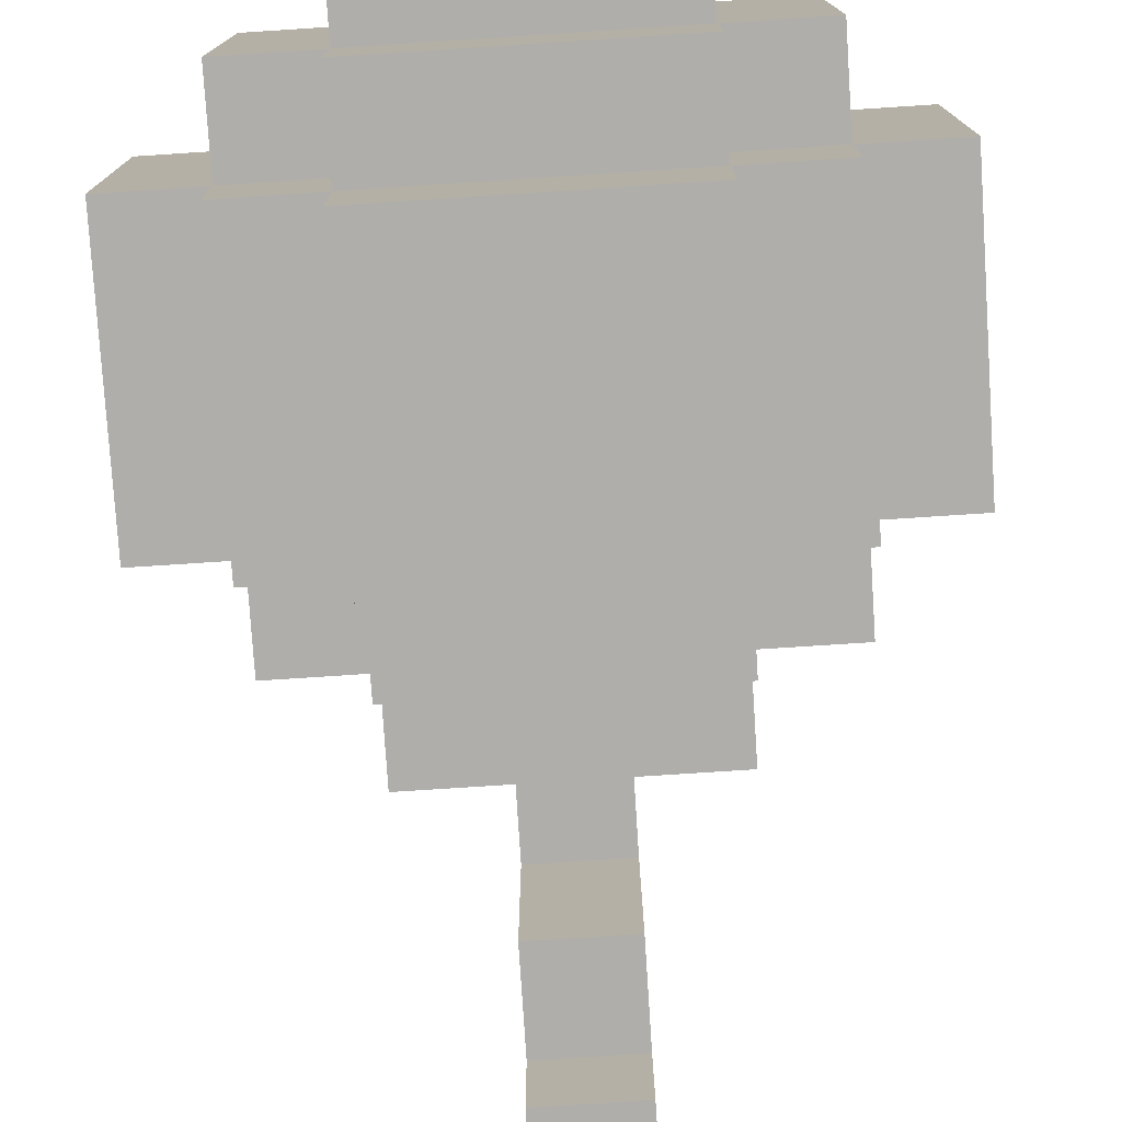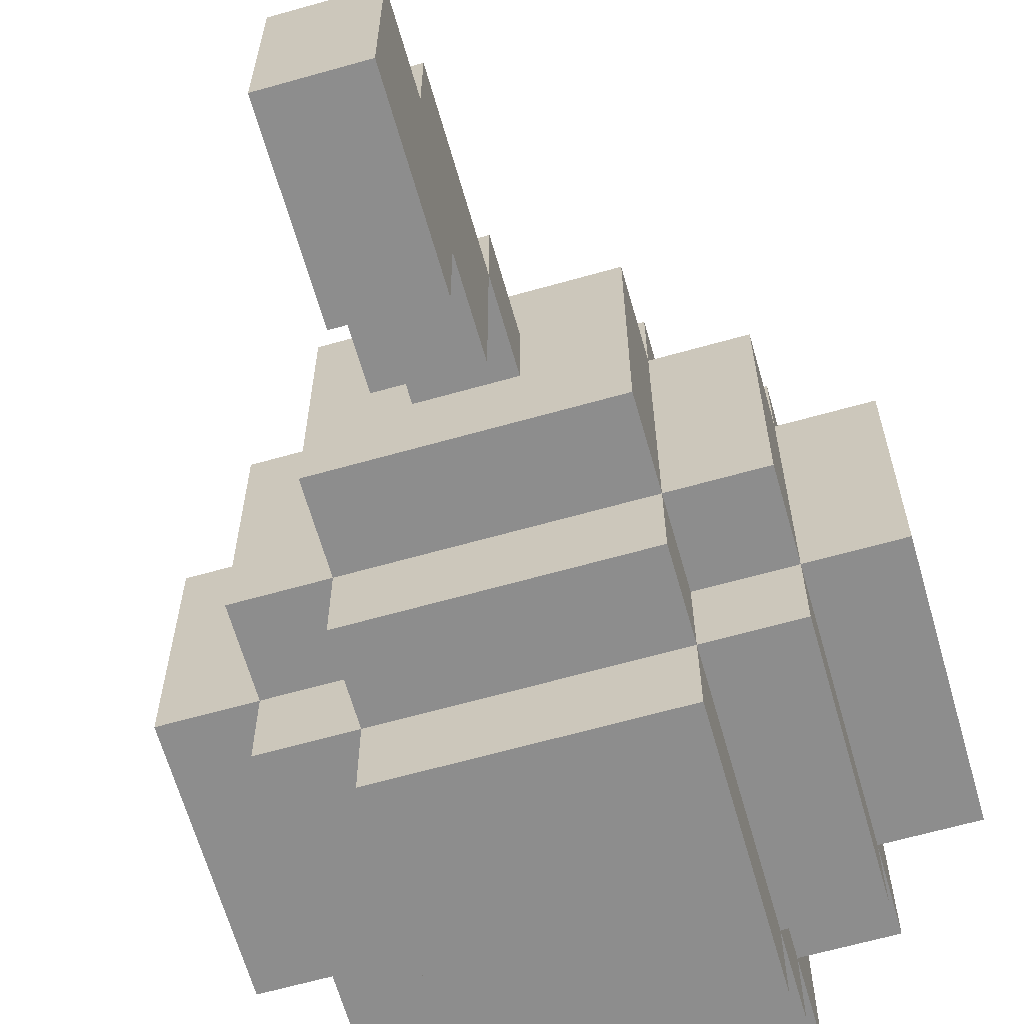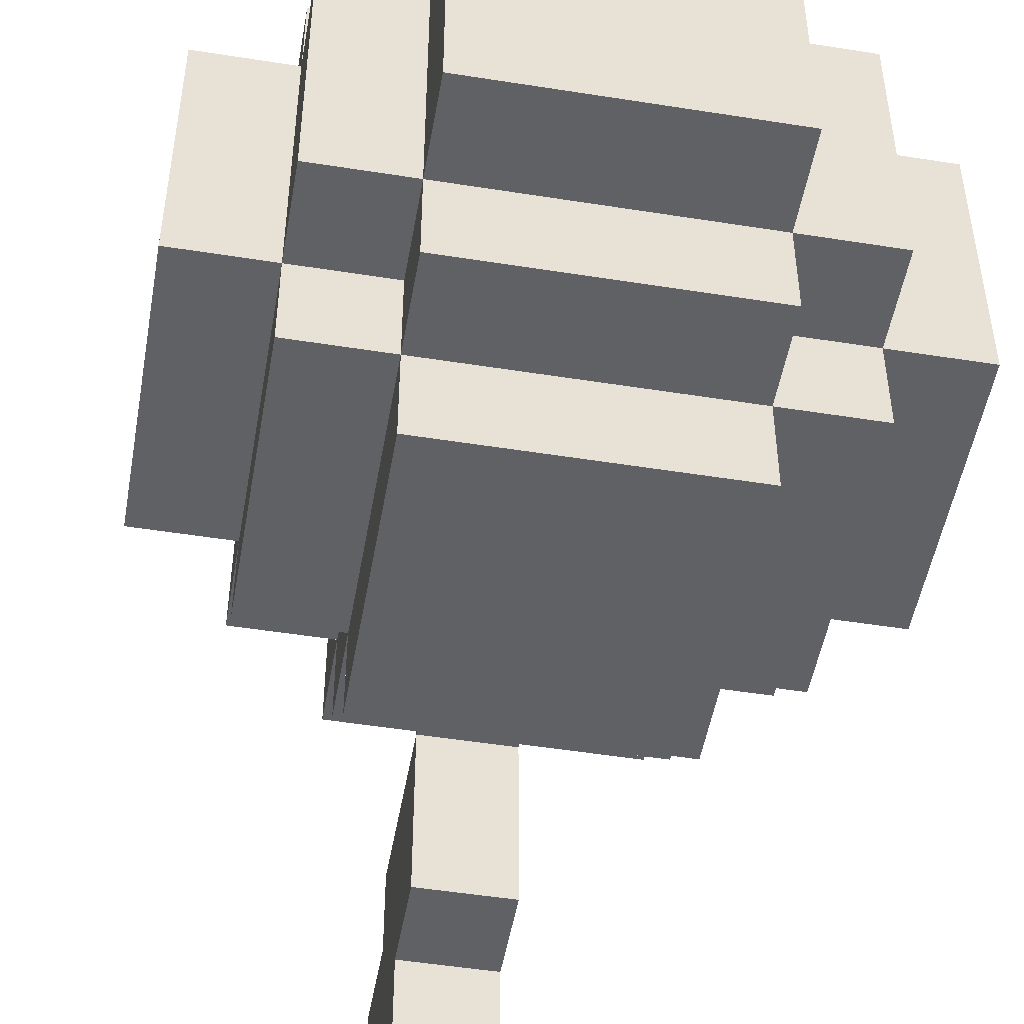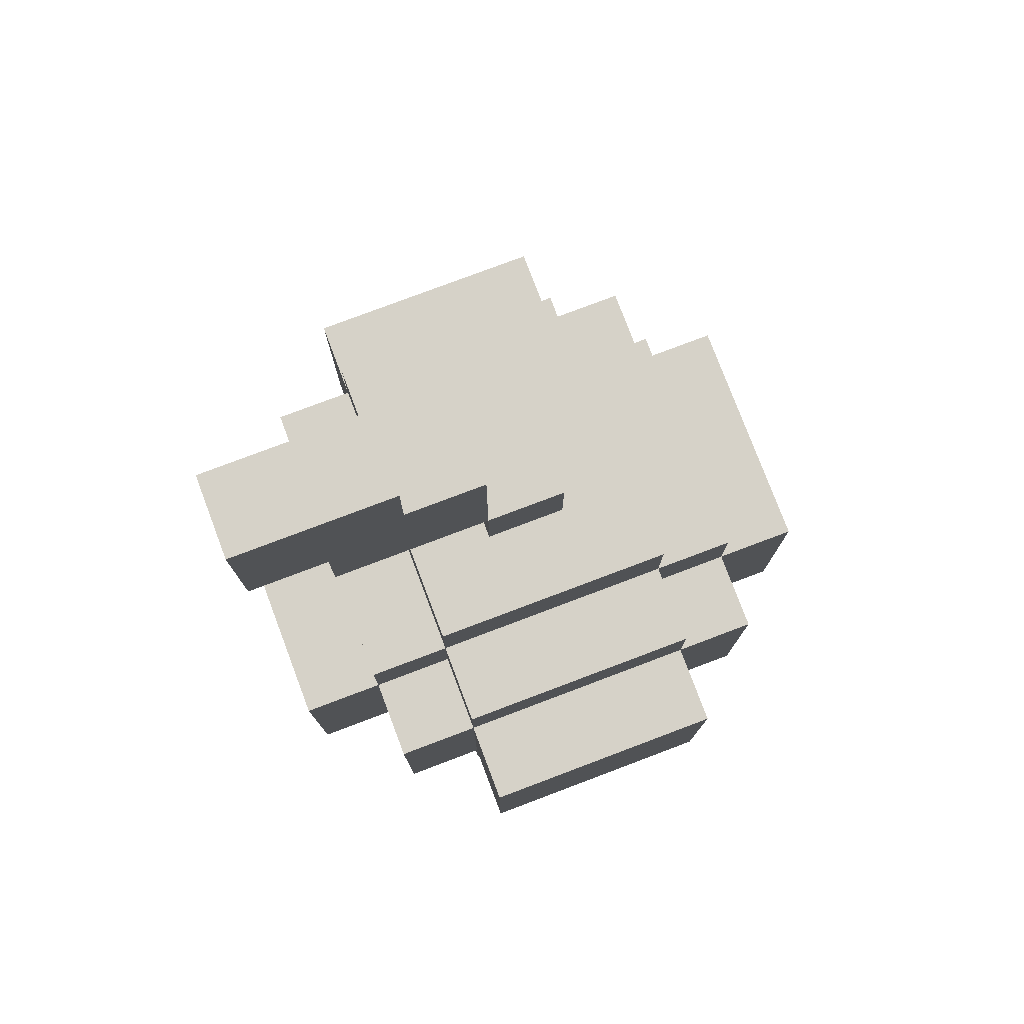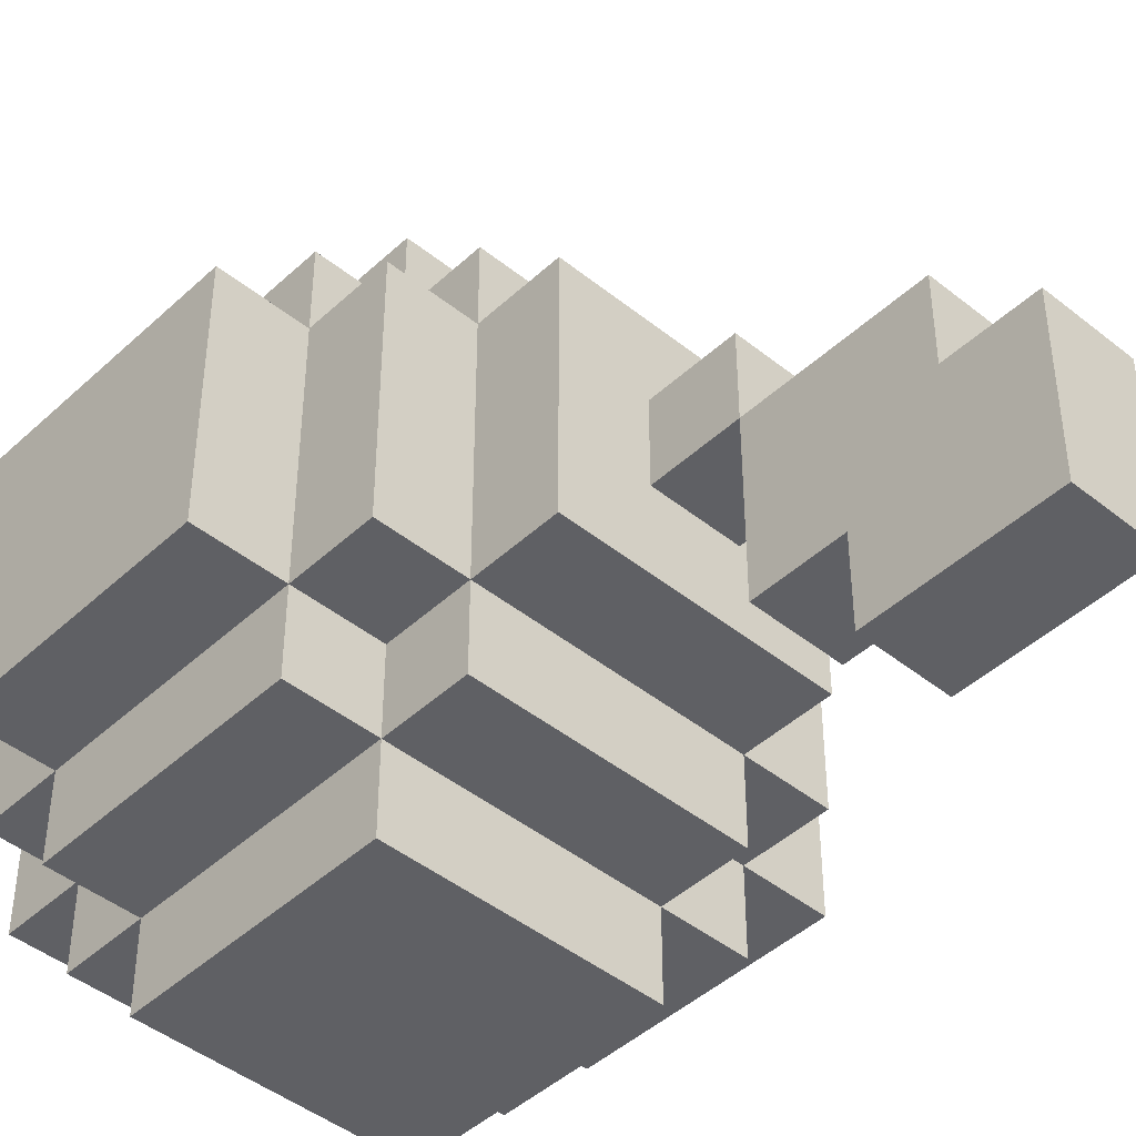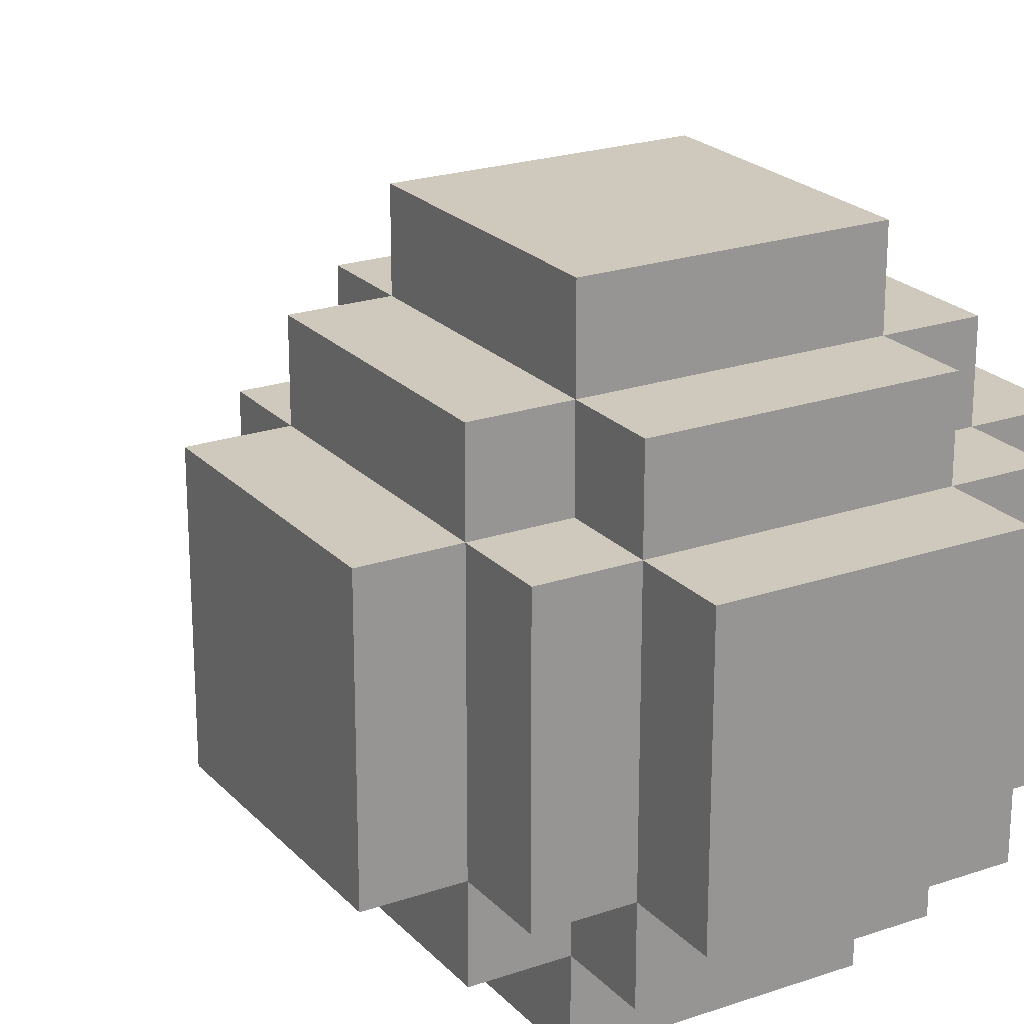
<metadata>
{"format":"obj","ext":"obj","renderer":"f3d","projection":"perspective","resolution":1024,"background":"white","views":[{"elev":-77.6,"azim":3.7,"up":"+Z"},{"elev":-64.6,"azim":-164.1,"up":"+Z"},{"elev":-50.1,"azim":-9.9,"up":"+Z"},{"elev":77.9,"azim":-110.7,"up":"+Y"},{"elev":-44.7,"azim":137.0,"up":"+Z"},{"elev":22.3,"azim":-30.7,"up":"+Z"}]}
</metadata>
<code>
o
v -0.3 0.2 0.1
v -0.3 0.2 -0.2
v -0.3 0.5 0.1
v -0.3 0.5 -0.2
v -0.2 0.1 0.1
v -0.2 0.1 -0.2
v -0.2 0.2 0.2
v -0.2 0.2 0.1
v -0.2 0.2 -0.2
v -0.2 0.2 -0.3
v -0.2 0.5 0.2
v -0.2 0.5 0.1
v -0.2 0.5 -0.2
v -0.2 0.5 -0.3
v -0.2 0.6 0.1
v -0.2 0.6 -0.2
v -0.1 0 0.1
v -0.1 0 -0.2
v -0.1 0.1 0.2
v -0.1 0.1 0.1
v -0.1 0.1 -0.2
v -0.1 0.1 -0.3
v -0.1 0.2 0.3
v -0.1 0.2 0.2
v -0.1 0.2 0.1
v -0.1 0.2 -0.2
v -0.1 0.2 -0.3
v -0.1 0.2 -0.4
v -0.1 0.5 0.3
v -0.1 0.5 0.2
v -0.1 0.5 0.1
v -0.1 0.5 -0.2
v -0.1 0.5 -0.3
v -0.1 0.5 -0.4
v -0.1 0.6 0.2
v -0.1 0.6 0.1
v -0.1 0.6 -0.2
v -0.1 0.6 -0.3
v -0.1 0.7 0.1
v -0.1 0.7 -0.2
v 0 0.7 0
v 0 0.7 -0.1
v 0 0.8 0
v 0 0.8 -0.1
v 0 0.8 -0.2
v 0 0.8 -0.3
v 0 0.9 -0.1
v 0 0.9 -0.2
v 0 0.9 -0.3
v 0 0.9 -0.4
v 0 1 -0.1
v 0 1 -0.2
v 0 1 -0.3
v 0 1.1 -0.2
v 0 1.1 -0.4
v 0.1 0.7 0
v 0.1 0.7 -0.1
v 0.1 0.8 0
v 0.1 0.8 -0.1
v 0.1 0.8 -0.2
v 0.1 0.8 -0.3
v 0.1 0.9 -0.1
v 0.1 0.9 -0.2
v 0.1 0.9 -0.3
v 0.1 0.9 -0.4
v 0.1 1 -0.1
v 0.1 1 -0.2
v 0.1 1 -0.3
v 0.1 1.1 -0.2
v 0.1 1.1 -0.4
v 0.2 0 0.1
v 0.2 0 -0.2
v 0.2 0.1 0.2
v 0.2 0.1 0.1
v 0.2 0.1 -0.2
v 0.2 0.1 -0.3
v 0.2 0.2 0.3
v 0.2 0.2 0.2
v 0.2 0.2 0.1
v 0.2 0.2 -0.2
v 0.2 0.2 -0.3
v 0.2 0.2 -0.4
v 0.2 0.5 0.3
v 0.2 0.5 0.2
v 0.2 0.5 0.1
v 0.2 0.5 -0.2
v 0.2 0.5 -0.3
v 0.2 0.5 -0.4
v 0.2 0.6 0.2
v 0.2 0.6 0.1
v 0.2 0.6 -0.2
v 0.2 0.6 -0.3
v 0.2 0.7 0.1
v 0.2 0.7 -0.2
v 0.3 0.1 0.1
v 0.3 0.1 -0.2
v 0.3 0.2 0.2
v 0.3 0.2 0.1
v 0.3 0.2 -0.2
v 0.3 0.2 -0.3
v 0.3 0.5 0.2
v 0.3 0.5 0.1
v 0.3 0.5 -0.2
v 0.3 0.5 -0.3
v 0.3 0.6 0.1
v 0.3 0.6 -0.2
v 0.4 0.2 0.1
v 0.4 0.2 -0.2
v 0.4 0.5 0.1
v 0.4 0.5 -0.2
v -0.1 0.2 0.3
v -0.1 0.5 0.3
v 0.2 0.2 0.3
v 0.2 0.5 0.3
v -0.2 0.2 0.2
v -0.2 0.5 0.2
v -0.1 0.1 0.2
v -0.1 0.2 0.2
v -0.1 0.5 0.2
v -0.1 0.6 0.2
v 0.2 0.1 0.2
v 0.2 0.2 0.2
v 0.2 0.5 0.2
v 0.2 0.6 0.2
v 0.3 0.2 0.2
v 0.3 0.5 0.2
v -0.3 0.2 0.1
v -0.3 0.5 0.1
v -0.2 0.1 0.1
v -0.2 0.2 0.1
v -0.2 0.5 0.1
v -0.2 0.6 0.1
v -0.1 0 0.1
v -0.1 0.1 0.1
v -0.1 0.2 0.1
v -0.1 0.5 0.1
v -0.1 0.6 0.1
v -0.1 0.7 0.1
v 0.2 0 0.1
v 0.2 0.1 0.1
v 0.2 0.2 0.1
v 0.2 0.5 0.1
v 0.2 0.6 0.1
v 0.2 0.7 0.1
v 0.3 0.1 0.1
v 0.3 0.2 0.1
v 0.3 0.5 0.1
v 0.3 0.6 0.1
v 0.4 0.2 0.1
v 0.4 0.5 0.1
v 0 0.7 0
v 0 0.8 0
v 0.1 0.7 0
v 0.1 0.8 0
v 0 0.8 -0.1
v 0 0.9 -0.1
v 0 1 -0.1
v 0.1 0.8 -0.1
v 0.1 0.9 -0.1
v 0.1 1 -0.1
v 0 1 -0.2
v 0 1.1 -0.2
v 0.1 1 -0.2
v 0.1 1.1 -0.2
v 0 0.7 -0.1
v 0 0.8 -0.1
v 0.1 0.7 -0.1
v 0.1 0.8 -0.1
v -0.3 0.2 -0.2
v -0.3 0.5 -0.2
v -0.2 0.1 -0.2
v -0.2 0.2 -0.2
v -0.2 0.5 -0.2
v -0.2 0.6 -0.2
v -0.1 0 -0.2
v -0.1 0.1 -0.2
v -0.1 0.2 -0.2
v -0.1 0.5 -0.2
v -0.1 0.6 -0.2
v -0.1 0.7 -0.2
v 0.2 0 -0.2
v 0.2 0.1 -0.2
v 0.2 0.2 -0.2
v 0.2 0.5 -0.2
v 0.2 0.6 -0.2
v 0.2 0.7 -0.2
v 0.3 0.1 -0.2
v 0.3 0.2 -0.2
v 0.3 0.5 -0.2
v 0.3 0.6 -0.2
v 0.4 0.2 -0.2
v 0.4 0.5 -0.2
v -0.2 0.2 -0.3
v -0.2 0.5 -0.3
v -0.1 0.1 -0.3
v -0.1 0.2 -0.3
v -0.1 0.5 -0.3
v -0.1 0.6 -0.3
v 0 0.8 -0.3
v 0 0.9 -0.3
v 0.1 0.8 -0.3
v 0.1 0.9 -0.3
v 0.2 0.1 -0.3
v 0.2 0.2 -0.3
v 0.2 0.5 -0.3
v 0.2 0.6 -0.3
v 0.3 0.2 -0.3
v 0.3 0.5 -0.3
v -0.1 0.2 -0.4
v -0.1 0.5 -0.4
v 0 0.9 -0.4
v 0 1.1 -0.4
v 0.1 0.9 -0.4
v 0.1 1.1 -0.4
v 0.2 0.2 -0.4
v 0.2 0.5 -0.4
v -0.1 0 0.1
v 0.2 0 0.1
v -0.1 0 -0.2
v 0.2 0 -0.2
v -0.1 0.1 0.2
v 0.2 0.1 0.2
v -0.2 0.1 0.1
v -0.1 0.1 0.1
v 0.2 0.1 0.1
v 0.3 0.1 0.1
v -0.2 0.1 -0.2
v -0.1 0.1 -0.2
v 0.2 0.1 -0.2
v 0.3 0.1 -0.2
v -0.1 0.1 -0.3
v 0.2 0.1 -0.3
v -0.1 0.2 0.3
v 0.2 0.2 0.3
v -0.2 0.2 0.2
v -0.1 0.2 0.2
v 0.2 0.2 0.2
v 0.3 0.2 0.2
v -0.3 0.2 0.1
v -0.2 0.2 0.1
v -0.1 0.2 0.1
v 0.2 0.2 0.1
v 0.3 0.2 0.1
v 0.4 0.2 0.1
v -0.3 0.2 -0.2
v -0.2 0.2 -0.2
v -0.1 0.2 -0.2
v 0.2 0.2 -0.2
v 0.3 0.2 -0.2
v 0.4 0.2 -0.2
v -0.2 0.2 -0.3
v -0.1 0.2 -0.3
v 0.2 0.2 -0.3
v 0.3 0.2 -0.3
v -0.1 0.2 -0.4
v 0.2 0.2 -0.4
v 0 0.8 -0.1
v 0.1 0.8 -0.1
v 0 0.8 -0.2
v 0.1 0.8 -0.2
v 0 0.8 -0.3
v 0.1 0.8 -0.3
v 0 0.9 -0.3
v 0.1 0.9 -0.3
v 0 0.9 -0.4
v 0.1 0.9 -0.4
v -0.1 0.5 0.3
v 0.2 0.5 0.3
v -0.2 0.5 0.2
v -0.1 0.5 0.2
v 0.2 0.5 0.2
v 0.3 0.5 0.2
v -0.3 0.5 0.1
v -0.2 0.5 0.1
v -0.1 0.5 0.1
v 0.2 0.5 0.1
v 0.3 0.5 0.1
v 0.4 0.5 0.1
v -0.3 0.5 -0.2
v -0.2 0.5 -0.2
v -0.1 0.5 -0.2
v 0.2 0.5 -0.2
v 0.3 0.5 -0.2
v 0.4 0.5 -0.2
v -0.2 0.5 -0.3
v -0.1 0.5 -0.3
v 0.2 0.5 -0.3
v 0.3 0.5 -0.3
v -0.1 0.5 -0.4
v 0.2 0.5 -0.4
v -0.1 0.6 0.2
v 0.2 0.6 0.2
v -0.2 0.6 0.1
v -0.1 0.6 0.1
v 0.2 0.6 0.1
v 0.3 0.6 0.1
v -0.2 0.6 -0.2
v -0.1 0.6 -0.2
v 0.2 0.6 -0.2
v 0.3 0.6 -0.2
v -0.1 0.6 -0.3
v 0.2 0.6 -0.3
v -0.1 0.7 0.1
v 0.2 0.7 0.1
v 0 0.7 0
v 0.1 0.7 0
v 0 0.7 -0.1
v 0.1 0.7 -0.1
v -0.1 0.7 -0.2
v 0.2 0.7 -0.2
v 0 0.8 0
v 0.1 0.8 0
v 0 0.8 -0.1
v 0.1 0.8 -0.1
v 0 1 -0.1
v 0.1 1 -0.1
v 0 1 -0.2
v 0.1 1 -0.2
v 0 1.1 -0.2
v 0.1 1.1 -0.2
v 0 1.1 -0.4
v 0.1 1.1 -0.4
f 3 2 1
f 4 2 3
f 8 6 5
f 9 6 8
f 11 8 7
f 12 8 11
f 13 10 9
f 14 10 13
f 15 13 12
f 16 13 15
f 20 18 17
f 21 18 20
f 24 20 19
f 25 20 24
f 26 22 21
f 27 22 26
f 29 24 23
f 30 24 29
f 33 28 27
f 34 28 33
f 35 31 30
f 36 31 35
f 37 33 32
f 38 33 37
f 39 37 36
f 40 37 39
f 43 42 41
f 44 42 43
f 47 45 44
f 48 46 45
f 48 45 47
f 49 46 48
f 51 48 47
f 52 49 48
f 52 48 51
f 53 50 49
f 53 49 52
f 54 53 52
f 55 50 53
f 55 53 54
f 56 57 58
f 58 57 59
f 59 60 62
f 60 61 63
f 62 60 63
f 63 61 64
f 62 63 66
f 63 64 67
f 66 63 67
f 64 65 68
f 67 64 68
f 67 68 69
f 68 65 70
f 69 68 70
f 71 72 74
f 74 72 75
f 73 74 78
f 78 74 79
f 75 76 80
f 80 76 81
f 77 78 83
f 83 78 84
f 81 82 87
f 87 82 88
f 84 85 89
f 89 85 90
f 86 87 91
f 91 87 92
f 90 91 93
f 93 91 94
f 95 96 98
f 98 96 99
f 97 98 101
f 101 98 102
f 99 100 103
f 103 100 104
f 102 103 105
f 105 103 106
f 107 108 109
f 109 108 110
f 113 112 111
f 114 112 113
f 118 116 115
f 119 116 118
f 121 118 117
f 122 118 121
f 123 120 119
f 124 120 123
f 125 123 122
f 126 123 125
f 130 128 127
f 131 128 130
f 134 130 129
f 135 130 134
f 136 132 131
f 137 132 136
f 139 134 133
f 140 134 139
f 143 138 137
f 144 138 143
f 145 141 140
f 146 141 145
f 147 143 142
f 148 143 147
f 149 147 146
f 150 147 149
f 153 152 151
f 154 152 153
f 158 156 155
f 159 157 156
f 159 156 158
f 160 157 159
f 163 162 161
f 164 162 163
f 165 166 167
f 167 166 168
f 169 170 172
f 172 170 173
f 171 172 176
f 176 172 177
f 173 174 178
f 178 174 179
f 175 176 181
f 181 176 182
f 179 180 185
f 185 180 186
f 182 183 187
f 187 183 188
f 184 185 189
f 189 185 190
f 188 189 191
f 191 189 192
f 193 194 196
f 196 194 197
f 199 200 201
f 201 200 202
f 195 196 203
f 203 196 204
f 197 198 205
f 205 198 206
f 204 205 207
f 207 205 208
f 211 212 213
f 213 212 214
f 209 210 215
f 215 210 216
f 219 218 217
f 220 218 219
f 224 222 221
f 225 222 224
f 227 224 223
f 228 224 227
f 229 226 225
f 230 226 229
f 231 229 228
f 232 229 231
f 236 234 233
f 237 234 236
f 240 236 235
f 241 236 240
f 242 238 237
f 243 238 242
f 245 240 239
f 246 240 245
f 249 244 243
f 250 244 249
f 251 247 246
f 252 247 251
f 253 249 248
f 254 249 253
f 255 253 252
f 256 253 255
f 259 258 257
f 260 258 259
f 261 260 259
f 262 260 261
f 265 264 263
f 266 264 265
f 267 268 270
f 270 268 271
f 269 270 274
f 274 270 275
f 271 272 276
f 276 272 277
f 273 274 279
f 279 274 280
f 277 278 283
f 283 278 284
f 280 281 285
f 285 281 286
f 282 283 287
f 287 283 288
f 286 287 289
f 289 287 290
f 291 292 294
f 294 292 295
f 293 294 297
f 297 294 298
f 295 296 299
f 299 296 300
f 298 299 301
f 301 299 302
f 303 304 305
f 305 304 306
f 303 305 307
f 306 304 308
f 303 307 309
f 307 308 309
f 308 304 310
f 309 308 310
f 311 312 313
f 313 312 314
f 315 316 317
f 317 316 318
f 319 320 321
f 321 320 322

</code>
